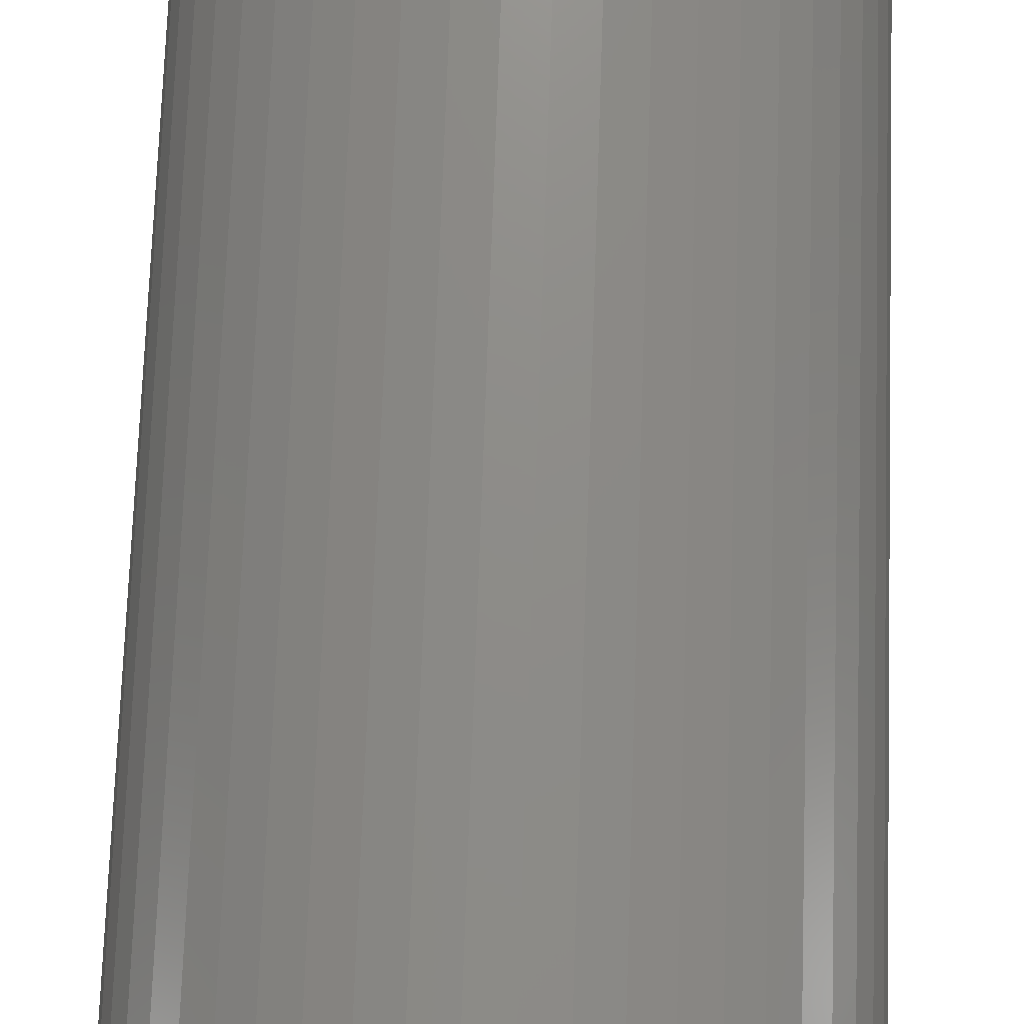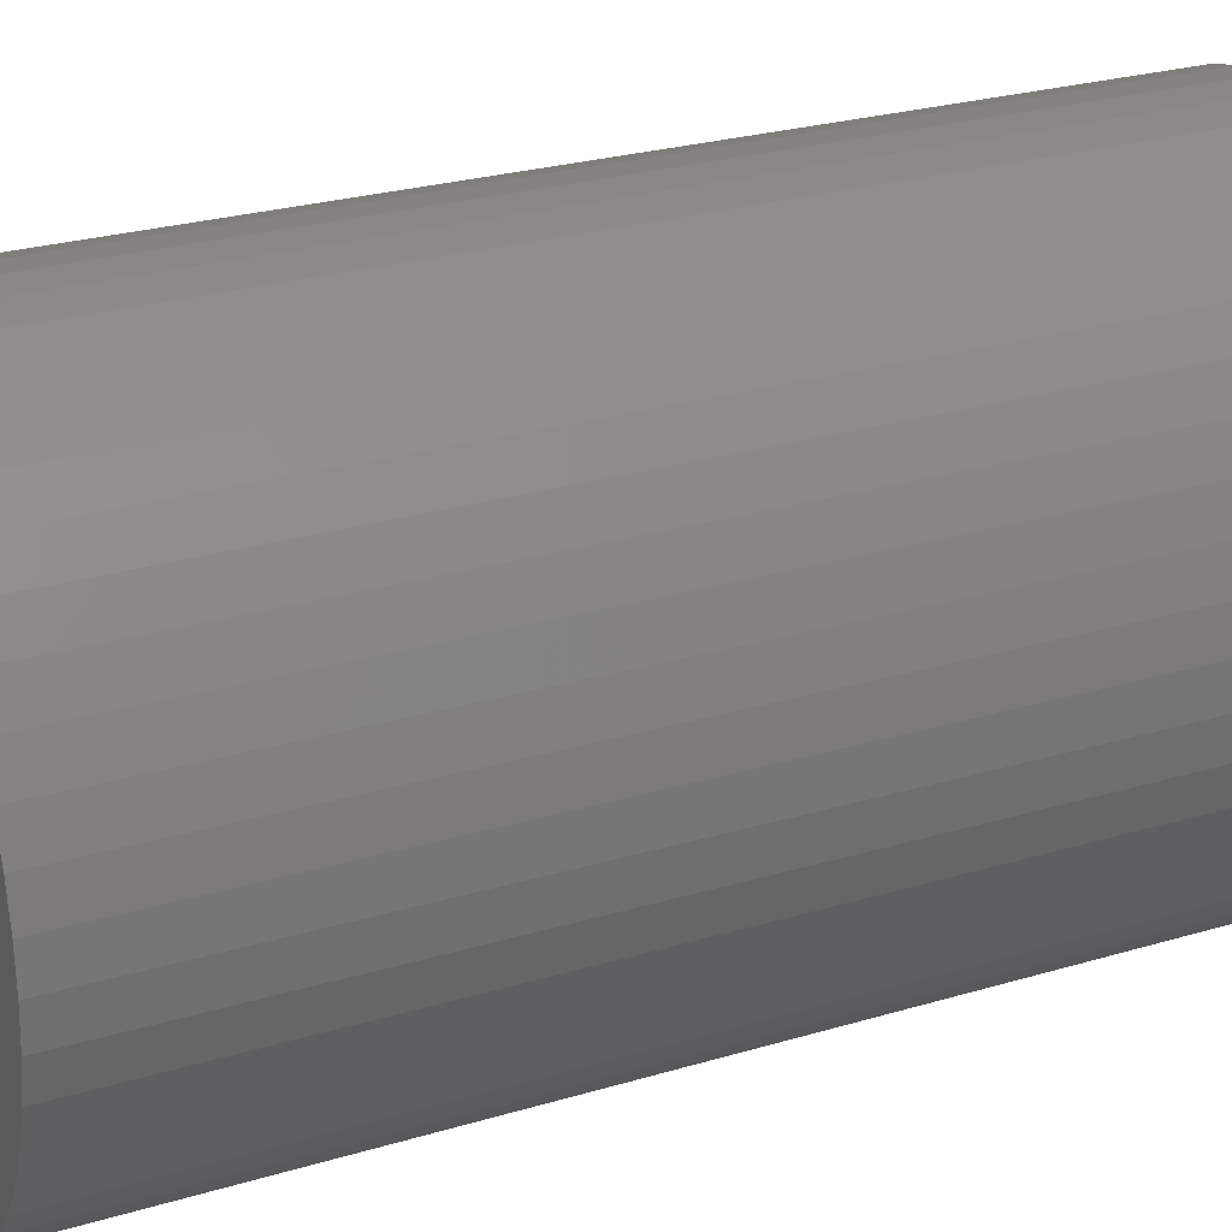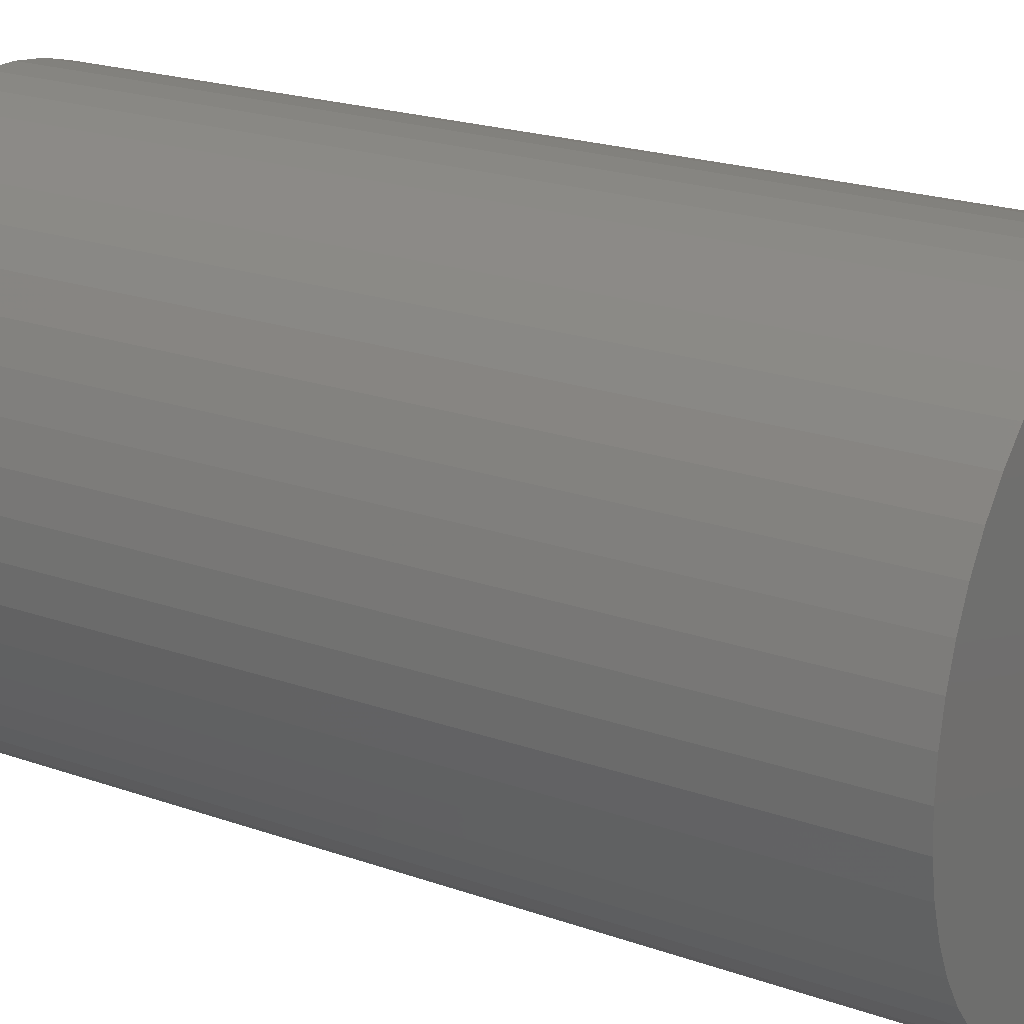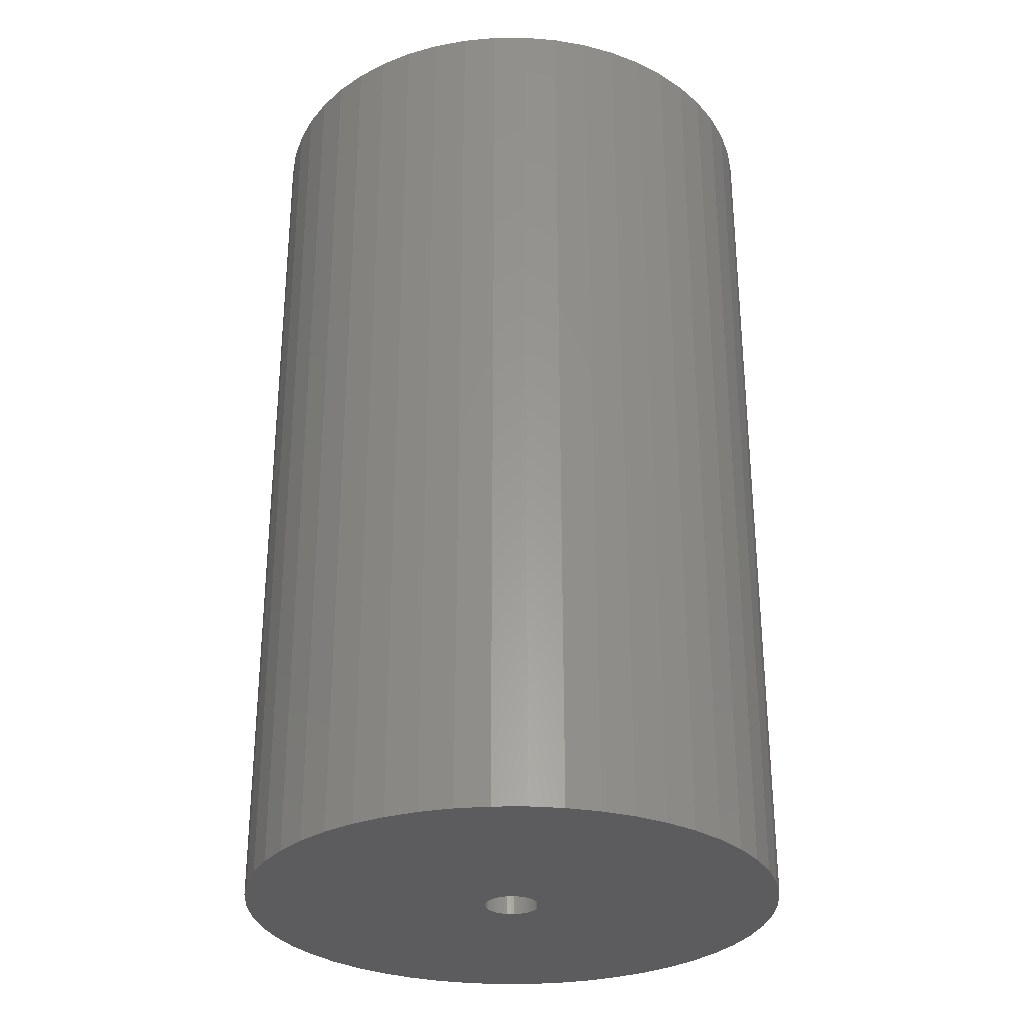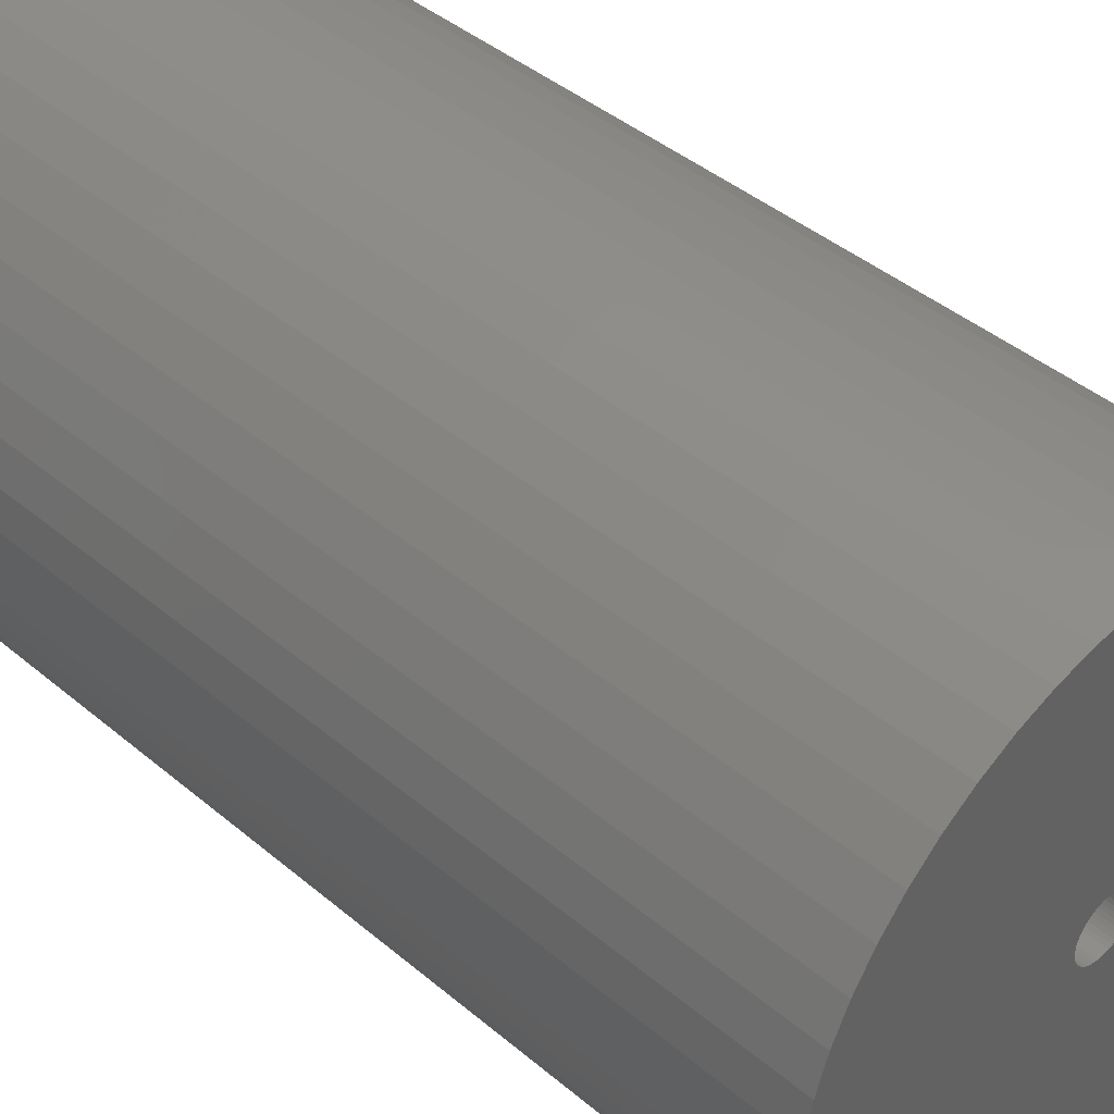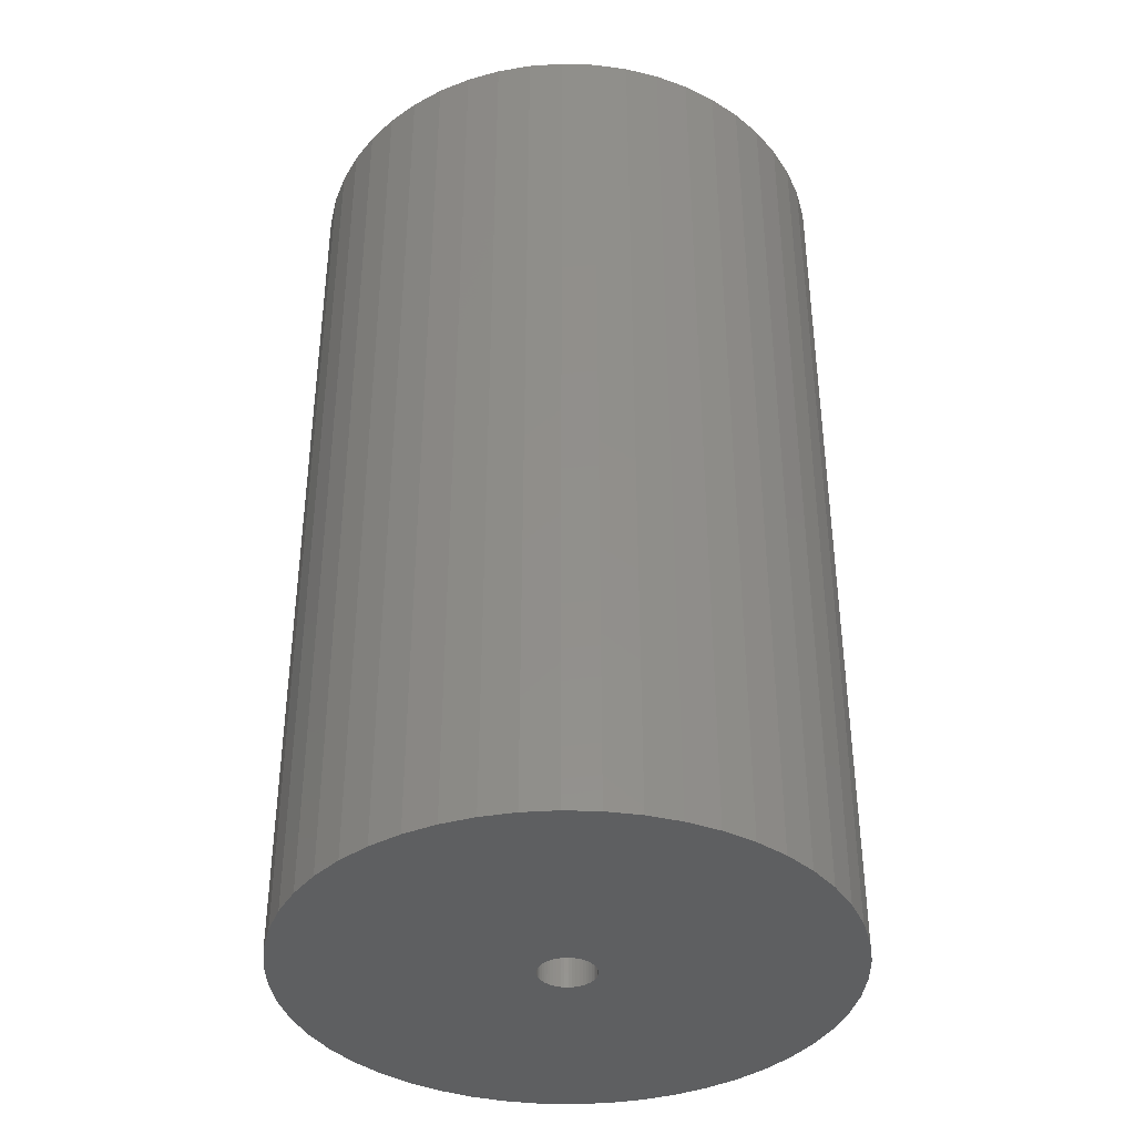
<metadata>
{"format":"stl","ext":"stl","renderer":"f3d","projection":"perspective","resolution":1024,"background":"white","views":[{"elev":74.6,"azim":-178.0,"up":"+Y"},{"elev":25.3,"azim":-116.0,"up":"+Y"},{"elev":21.2,"azim":-57.8,"up":"+Y"},{"elev":-29.8,"azim":22.1,"up":"+Z"},{"elev":42.2,"azim":135.2,"up":"+Y"},{"elev":-38.3,"azim":120.0,"up":"+Z"}]}
</metadata>
<code>
# stl→obj: 200 verts, 400 faces
v 22 0 37.5
v 21.83 2.757 -37.5
v 21.83 2.757 37.5
v 22 0 -37.5
v -22 0 -37.5
v -21.83 2.757 37.5
v -21.83 2.757 -37.5
v -22 0 37.5
v 1.381 21.96 -37.5
v -1.381 21.96 37.5
v 1.381 21.96 37.5
v -1.381 21.96 -37.5
v -1.381 -21.96 -37.5
v 1.381 -21.96 37.5
v -1.381 -21.96 37.5
v 1.381 -21.96 -37.5
v 16.04 15.06 -37.5
v 14.02 16.95 37.5
v 16.04 15.06 37.5
v 14.02 16.95 -37.5
v -14.02 16.95 -37.5
v -16.04 15.06 37.5
v -14.02 16.95 37.5
v -16.04 15.06 -37.5
v -6.798 20.92 -37.5
v -9.367 19.91 37.5
v -6.798 20.92 37.5
v -9.367 19.91 -37.5
v 20.46 8.099 37.5
v 19.28 10.6 -37.5
v 19.28 10.6 37.5
v 20.46 8.099 -37.5
v 21.31 5.471 -37.5
v 21.31 5.471 37.5
v 9.367 19.91 -37.5
v 6.798 20.92 37.5
v 9.367 19.91 37.5
v 6.798 20.92 -37.5
v 4.122 21.61 37.5
v 4.122 21.61 -37.5
v 11.79 18.58 -37.5
v 11.79 18.58 37.5
v -20.46 8.099 -37.5
v -19.28 10.6 37.5
v -19.28 10.6 -37.5
v -20.46 8.099 37.5
v -21.31 5.471 -37.5
v -21.31 5.471 37.5
v -4.122 21.61 37.5
v -4.122 21.61 -37.5
v 4.122 -21.61 37.5
v 4.122 -21.61 -37.5
v 17.8 12.93 37.5
v 17.8 12.93 -37.5
v -17.8 12.93 37.5
v -17.8 12.93 -37.5
v 2.25 0 37.5
v 2.232 0.282 37.5
v 21.83 -2.757 37.5
v 2.179 0.5596 37.5
v 2.232 -0.282 37.5
v 2.092 0.8283 37.5
v 21.31 -5.471 37.5
v 1.972 1.084 37.5
v 2.179 -0.5596 37.5
v 1.82 1.323 37.5
v 20.46 -8.099 37.5
v 1.64 1.54 37.5
v 2.092 -0.8283 37.5
v 1.434 1.734 37.5
v 19.28 -10.6 37.5
v 1.206 1.9 37.5
v 1.972 -1.084 37.5
v 0.958 2.036 37.5
v 17.8 -12.93 37.5
v 0.6953 2.14 37.5
v 1.82 -1.323 37.5
v 16.04 -15.06 37.5
v 0.4216 2.21 37.5
v 0.1413 2.246 37.5
v -0.1413 2.246 37.5
v -0.4216 2.21 37.5
v -0.6953 2.14 37.5
v -0.958 2.036 37.5
v -1.206 1.9 37.5
v -11.79 18.58 37.5
v -1.434 1.734 37.5
v -1.64 1.54 37.5
v -1.82 1.323 37.5
v 1.64 -1.54 37.5
v 14.02 -16.95 37.5
v 1.434 -1.734 37.5
v 11.79 -18.58 37.5
v 1.206 -1.9 37.5
v 9.367 -19.91 37.5
v 0.958 -2.036 37.5
v 6.798 -20.92 37.5
v 0.6953 -2.14 37.5
v 0.4216 -2.21 37.5
v 0.1413 -2.246 37.5
v -0.1413 -2.246 37.5
v -0.4216 -2.21 37.5
v -4.122 -21.61 37.5
v -0.6953 -2.14 37.5
v -6.798 -20.92 37.5
v -0.958 -2.036 37.5
v -9.367 -19.91 37.5
v -1.206 -1.9 37.5
v -11.79 -18.58 37.5
v -1.434 -1.734 37.5
v -14.02 -16.95 37.5
v -1.64 -1.54 37.5
v -16.04 -15.06 37.5
v -1.82 -1.323 37.5
v -17.8 -12.93 37.5
v -1.972 -1.084 37.5
v -19.28 -10.6 37.5
v -2.092 -0.8283 37.5
v -20.46 -8.099 37.5
v -2.179 -0.5596 37.5
v -21.31 -5.471 37.5
v -2.232 -0.282 37.5
v -21.83 -2.757 37.5
v -2.25 0 37.5
v -1.972 1.084 37.5
v -2.092 0.8283 37.5
v -2.179 0.5596 37.5
v -2.232 0.282 37.5
v -11.79 18.58 -37.5
v 21.83 -2.757 -37.5
v 21.31 -5.471 -37.5
v -16.04 -15.06 -37.5
v -14.02 -16.95 -37.5
v -19.28 -10.6 -37.5
v -20.46 -8.099 -37.5
v -17.8 -12.93 -37.5
v 2.25 0 -37.5
v 2.232 -0.282 -37.5
v 2.179 -0.5596 -37.5
v 20.46 -8.099 -37.5
v 2.232 0.282 -37.5
v 2.092 -0.8283 -37.5
v 19.28 -10.6 -37.5
v 1.972 -1.084 -37.5
v 17.8 -12.93 -37.5
v 2.179 0.5596 -37.5
v 1.82 -1.323 -37.5
v 16.04 -15.06 -37.5
v 1.64 -1.54 -37.5
v 14.02 -16.95 -37.5
v 2.092 0.8283 -37.5
v 1.434 -1.734 -37.5
v 11.79 -18.58 -37.5
v 1.206 -1.9 -37.5
v 9.367 -19.91 -37.5
v 1.972 1.084 -37.5
v 0.958 -2.036 -37.5
v 6.798 -20.92 -37.5
v 0.6953 -2.14 -37.5
v 1.82 1.323 -37.5
v 0.4216 -2.21 -37.5
v 0.1413 -2.246 -37.5
v -0.1413 -2.246 -37.5
v -0.4216 -2.21 -37.5
v -4.122 -21.61 -37.5
v -0.6953 -2.14 -37.5
v -6.798 -20.92 -37.5
v -0.958 -2.036 -37.5
v -9.367 -19.91 -37.5
v -1.206 -1.9 -37.5
v -11.79 -18.58 -37.5
v -1.434 -1.734 -37.5
v -1.64 -1.54 -37.5
v -1.82 -1.323 -37.5
v 1.64 1.54 -37.5
v 1.434 1.734 -37.5
v 1.206 1.9 -37.5
v 0.958 2.036 -37.5
v 0.6953 2.14 -37.5
v 0.4216 2.21 -37.5
v 0.1413 2.246 -37.5
v -0.1413 2.246 -37.5
v -0.4216 2.21 -37.5
v -0.6953 2.14 -37.5
v -0.958 2.036 -37.5
v -1.206 1.9 -37.5
v -1.434 1.734 -37.5
v -1.64 1.54 -37.5
v -1.82 1.323 -37.5
v -1.972 1.084 -37.5
v -2.092 0.8283 -37.5
v -2.179 0.5596 -37.5
v -2.232 0.282 -37.5
v -2.25 0 -37.5
v -1.972 -1.084 -37.5
v -2.092 -0.8283 -37.5
v -2.179 -0.5596 -37.5
v -21.31 -5.471 -37.5
v -2.232 -0.282 -37.5
v -21.83 -2.757 -37.5
f 1 2 3
f 2 1 4
f 5 6 7
f 6 5 8
f 9 10 11
f 10 9 12
f 13 14 15
f 14 13 16
f 17 18 19
f 18 17 20
f 21 22 23
f 22 21 24
f 25 26 27
f 26 25 28
f 29 30 31
f 30 29 32
f 3 33 34
f 33 3 2
f 35 36 37
f 36 35 38
f 38 39 36
f 39 38 40
f 41 37 42
f 37 41 35
f 43 44 45
f 44 43 46
f 47 46 43
f 46 47 48
f 12 49 10
f 49 12 50
f 16 51 14
f 51 16 52
f 34 32 29
f 32 34 33
f 53 17 19
f 17 53 54
f 31 54 53
f 54 31 30
f 40 11 39
f 11 40 9
f 20 42 18
f 42 20 41
f 45 55 56
f 55 45 44
f 56 22 24
f 22 56 55
f 7 48 47
f 48 7 6
f 57 1 3
f 58 3 34
f 1 57 59
f 60 34 29
f 61 59 57
f 62 29 31
f 59 61 63
f 64 31 53
f 65 63 61
f 66 53 19
f 63 65 67
f 68 19 18
f 69 67 65
f 70 18 42
f 67 69 71
f 72 42 37
f 73 71 69
f 74 37 36
f 71 73 75
f 76 36 39
f 77 75 73
f 75 77 78
f 3 58 57
f 34 60 58
f 29 62 60
f 31 64 62
f 53 66 64
f 19 68 66
f 18 70 68
f 79 39 11
f 42 72 70
f 37 74 72
f 36 76 74
f 39 79 76
f 11 80 79
f 11 81 80
f 10 81 11
f 81 10 82
f 49 82 10
f 82 49 83
f 27 83 49
f 83 27 84
f 26 84 27
f 84 26 85
f 86 85 26
f 85 86 87
f 23 87 86
f 87 23 88
f 22 88 23
f 88 22 89
f 90 78 77
f 78 90 91
f 92 91 90
f 91 92 93
f 94 93 92
f 93 94 95
f 96 95 94
f 95 96 97
f 98 97 96
f 97 98 51
f 99 51 98
f 51 99 14
f 100 14 99
f 101 14 100
f 15 101 102
f 103 102 104
f 105 104 106
f 107 106 108
f 101 15 14
f 109 108 110
f 111 110 112
f 113 112 114
f 115 114 116
f 117 116 118
f 119 118 120
f 121 120 122
f 123 122 124
f 55 89 22
f 102 103 15
f 89 55 125
f 104 105 103
f 44 125 55
f 106 107 105
f 125 44 126
f 108 109 107
f 46 126 44
f 110 111 109
f 126 46 127
f 112 113 111
f 48 127 46
f 114 115 113
f 127 48 128
f 116 117 115
f 6 128 48
f 118 119 117
f 128 6 124
f 120 121 119
f 8 124 6
f 122 123 121
f 124 8 123
f 28 86 26
f 86 28 129
f 129 23 86
f 23 129 21
f 50 27 49
f 27 50 25
f 59 4 1
f 4 59 130
f 63 130 59
f 130 63 131
f 132 111 113
f 111 132 133
f 134 119 135
f 119 134 117
f 136 117 134
f 117 136 115
f 137 4 130
f 138 130 131
f 4 137 2
f 139 131 140
f 141 2 137
f 142 140 143
f 2 141 33
f 144 143 145
f 146 33 141
f 147 145 148
f 33 146 32
f 149 148 150
f 151 32 146
f 152 150 153
f 32 151 30
f 154 153 155
f 156 30 151
f 157 155 158
f 30 156 54
f 159 158 52
f 160 54 156
f 54 160 17
f 130 138 137
f 131 139 138
f 140 142 139
f 143 144 142
f 145 147 144
f 148 149 147
f 150 152 149
f 161 52 16
f 153 154 152
f 155 157 154
f 158 159 157
f 52 161 159
f 16 162 161
f 16 163 162
f 13 163 16
f 163 13 164
f 165 164 13
f 164 165 166
f 167 166 165
f 166 167 168
f 169 168 167
f 168 169 170
f 171 170 169
f 170 171 172
f 133 172 171
f 172 133 173
f 132 173 133
f 173 132 174
f 175 17 160
f 17 175 20
f 176 20 175
f 20 176 41
f 177 41 176
f 41 177 35
f 178 35 177
f 35 178 38
f 179 38 178
f 38 179 40
f 180 40 179
f 40 180 9
f 181 9 180
f 182 9 181
f 12 182 183
f 50 183 184
f 25 184 185
f 28 185 186
f 182 12 9
f 129 186 187
f 21 187 188
f 24 188 189
f 56 189 190
f 45 190 191
f 43 191 192
f 47 192 193
f 7 193 194
f 136 174 132
f 183 50 12
f 174 136 195
f 184 25 50
f 134 195 136
f 185 28 25
f 195 134 196
f 186 129 28
f 135 196 134
f 187 21 129
f 196 135 197
f 188 24 21
f 198 197 135
f 189 56 24
f 197 198 199
f 190 45 56
f 200 199 198
f 191 43 45
f 199 200 194
f 192 47 43
f 5 194 200
f 193 7 47
f 194 5 7
f 155 93 95
f 93 155 153
f 71 140 67
f 140 71 143
f 132 115 136
f 115 132 113
f 135 121 198
f 121 135 119
f 150 78 91
f 78 150 148
f 158 95 97
f 95 158 155
f 52 97 51
f 97 52 158
f 75 143 71
f 143 75 145
f 78 145 75
f 145 78 148
f 67 131 63
f 131 67 140
f 165 15 103
f 15 165 13
f 133 109 111
f 109 133 171
f 198 123 200
f 123 198 121
f 200 8 5
f 8 200 123
f 153 91 93
f 91 153 150
f 167 103 105
f 103 167 165
f 169 105 107
f 105 169 167
f 171 107 109
f 107 171 169
f 137 58 141
f 58 137 57
f 124 193 128
f 193 124 194
f 182 80 81
f 80 182 181
f 162 101 100
f 101 162 163
f 176 68 70
f 68 176 175
f 188 87 88
f 87 188 187
f 185 83 84
f 83 185 184
f 151 64 156
f 64 151 62
f 141 60 146
f 60 141 58
f 179 74 76
f 74 179 178
f 180 76 79
f 76 180 179
f 177 70 72
f 70 177 176
f 125 189 89
f 189 125 190
f 89 188 88
f 188 89 189
f 127 191 126
f 191 127 192
f 186 84 85
f 84 186 185
f 183 81 82
f 81 183 182
f 161 100 99
f 100 161 162
f 146 62 151
f 62 146 60
f 160 68 175
f 68 160 66
f 156 66 160
f 66 156 64
f 181 79 80
f 79 181 180
f 178 72 74
f 72 178 177
f 126 190 125
f 190 126 191
f 128 192 127
f 192 128 193
f 187 85 87
f 85 187 186
f 184 82 83
f 82 184 183
f 147 73 144
f 73 147 77
f 139 61 138
f 61 139 65
f 157 98 96
f 98 157 159
f 142 65 139
f 65 142 69
f 144 69 142
f 69 144 73
f 138 57 137
f 57 138 61
f 170 110 108
f 110 170 172
f 112 174 114
f 174 112 173
f 116 196 118
f 196 116 195
f 118 197 120
f 197 118 196
f 122 194 124
f 194 122 199
f 149 77 147
f 77 149 90
f 152 94 92
f 94 152 154
f 154 96 94
f 96 154 157
f 159 99 98
f 99 159 161
f 168 108 106
f 108 168 170
f 172 112 110
f 112 172 173
f 114 195 116
f 195 114 174
f 120 199 122
f 199 120 197
f 149 92 90
f 92 149 152
f 164 104 102
f 104 164 166
f 166 106 104
f 106 166 168
f 163 102 101
f 102 163 164

</code>
